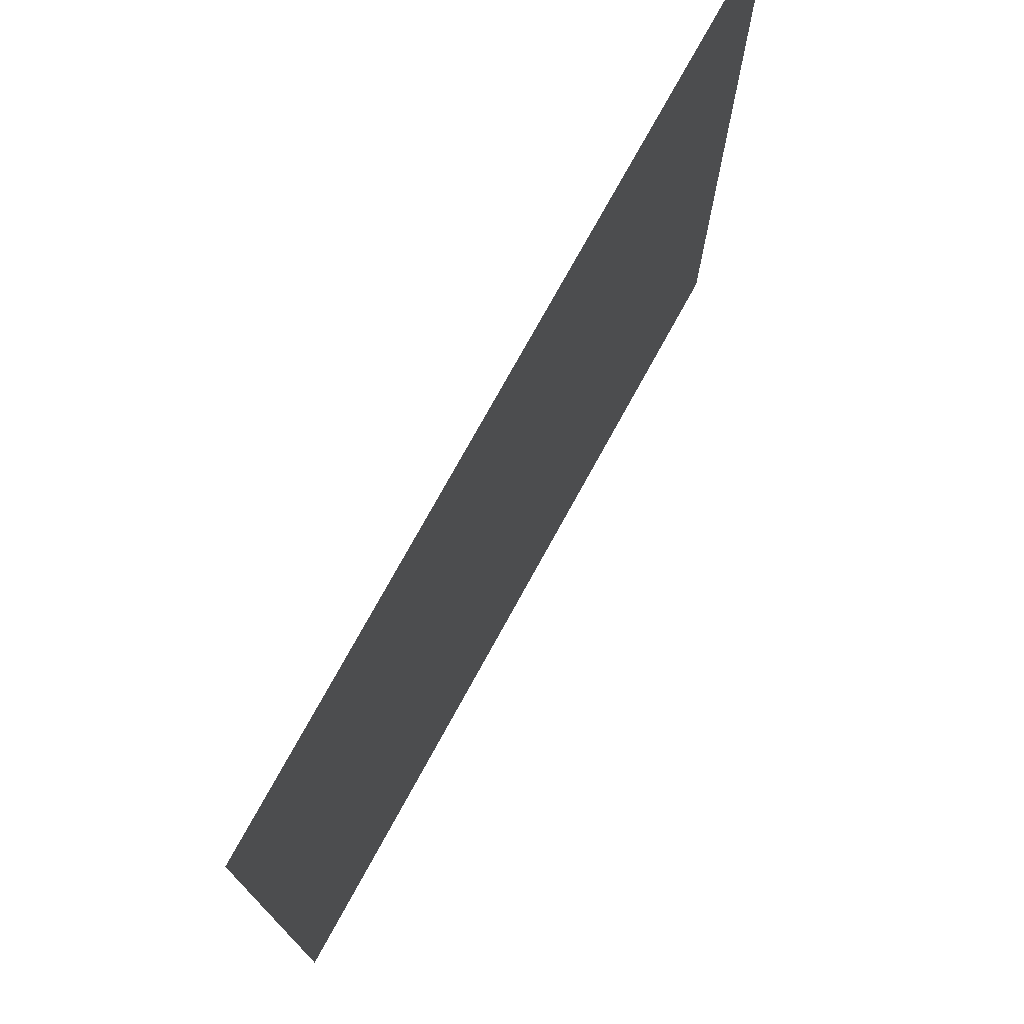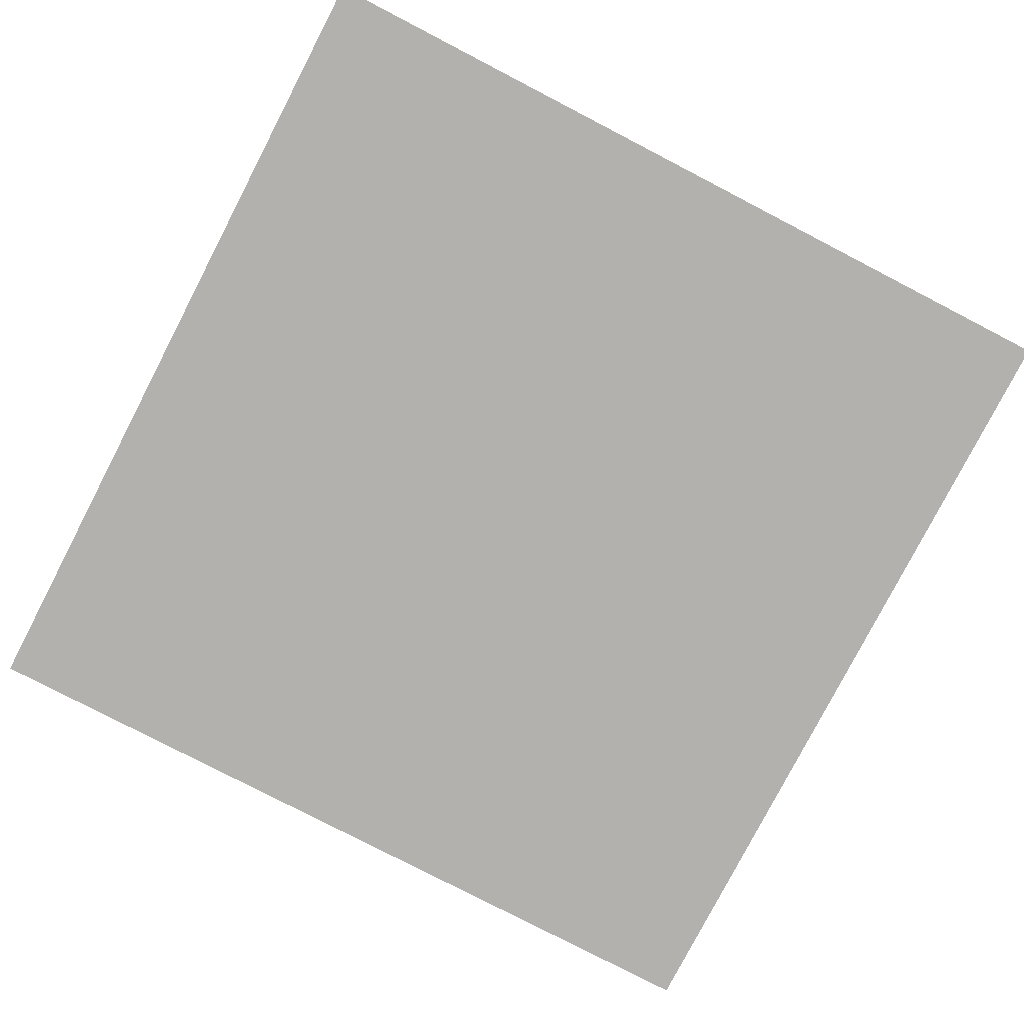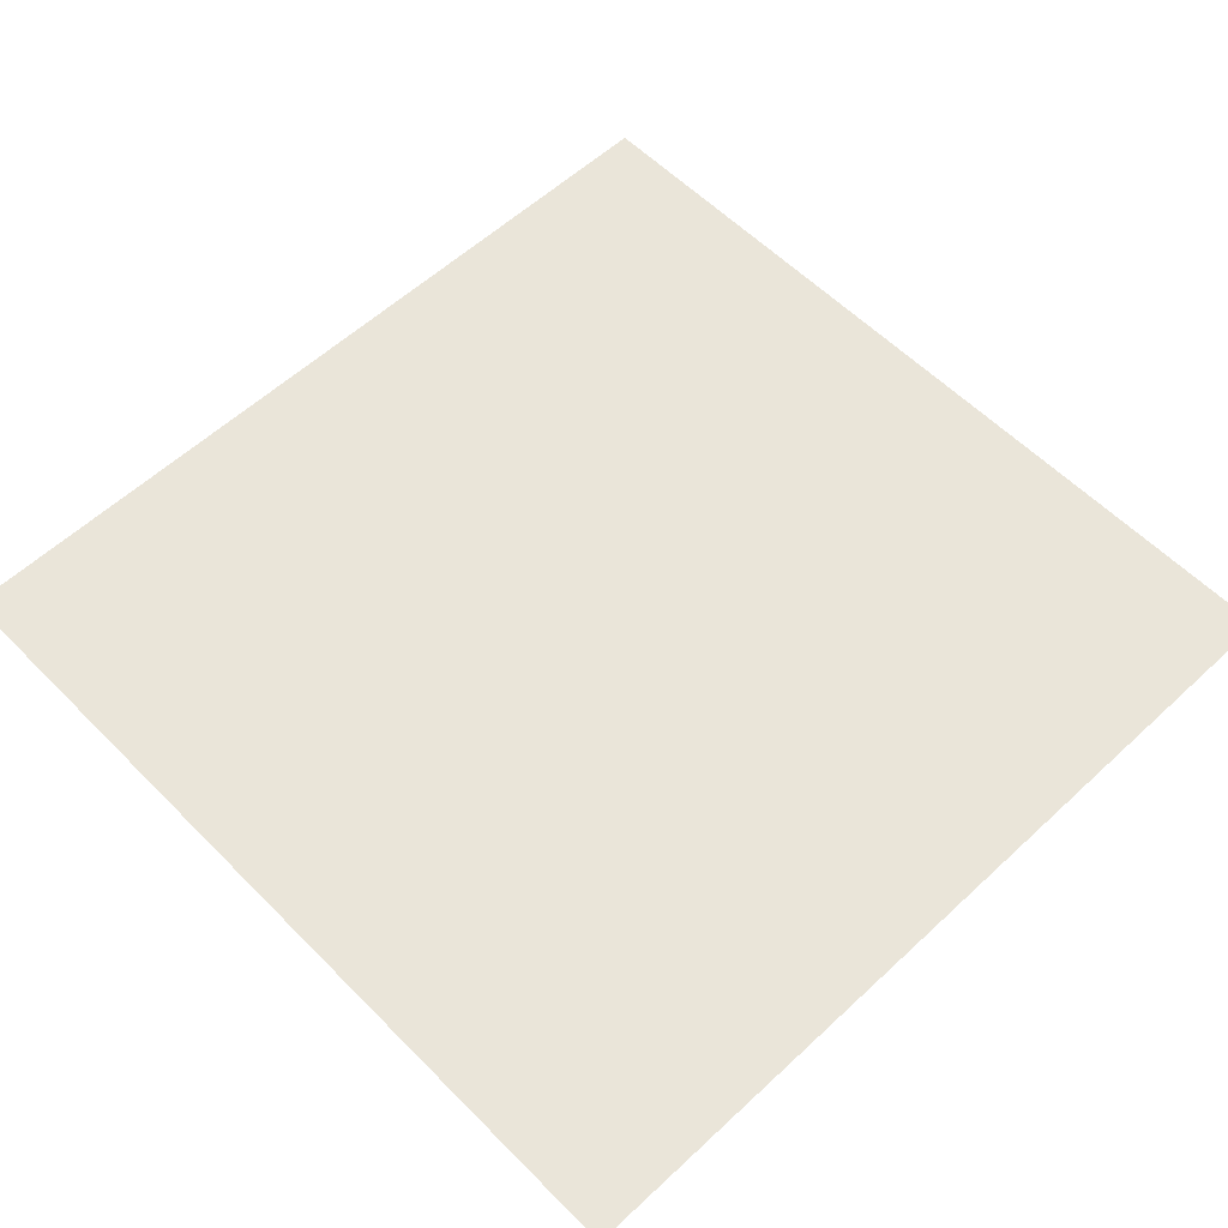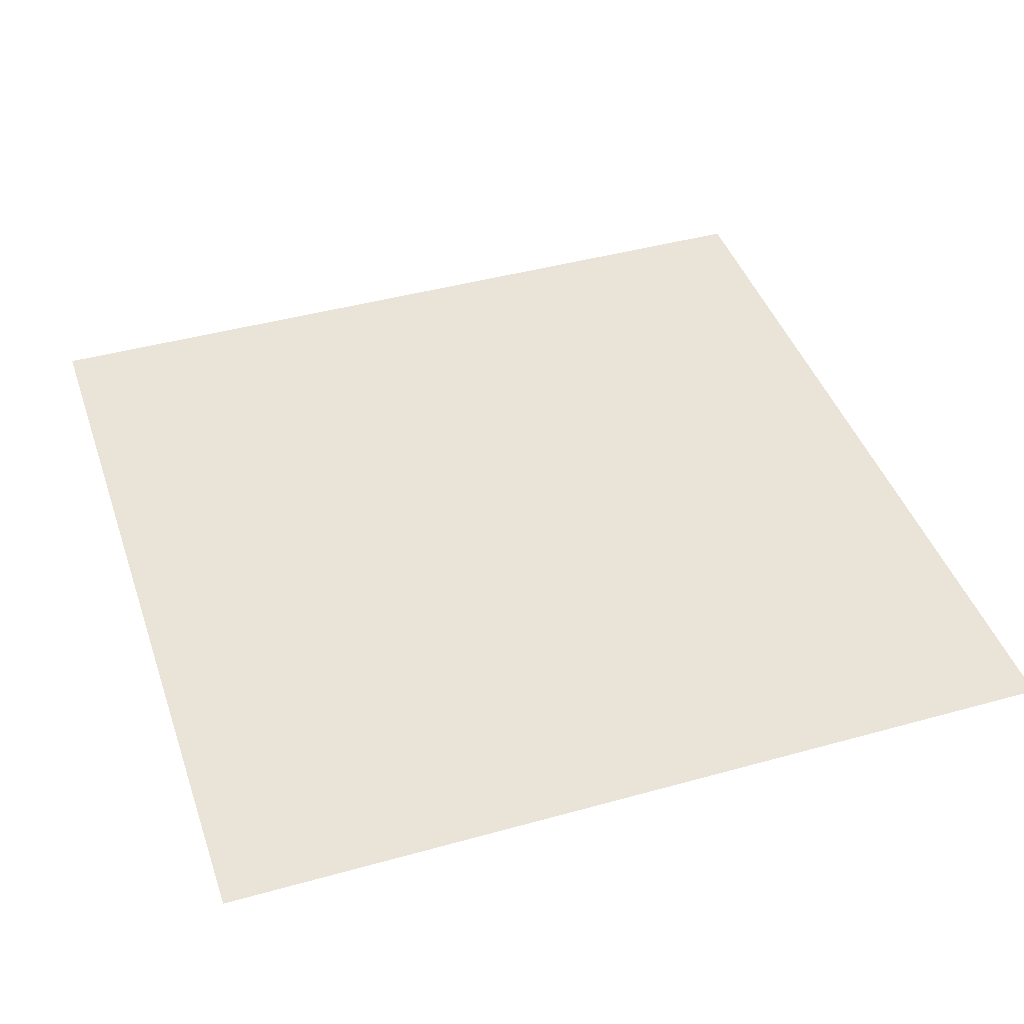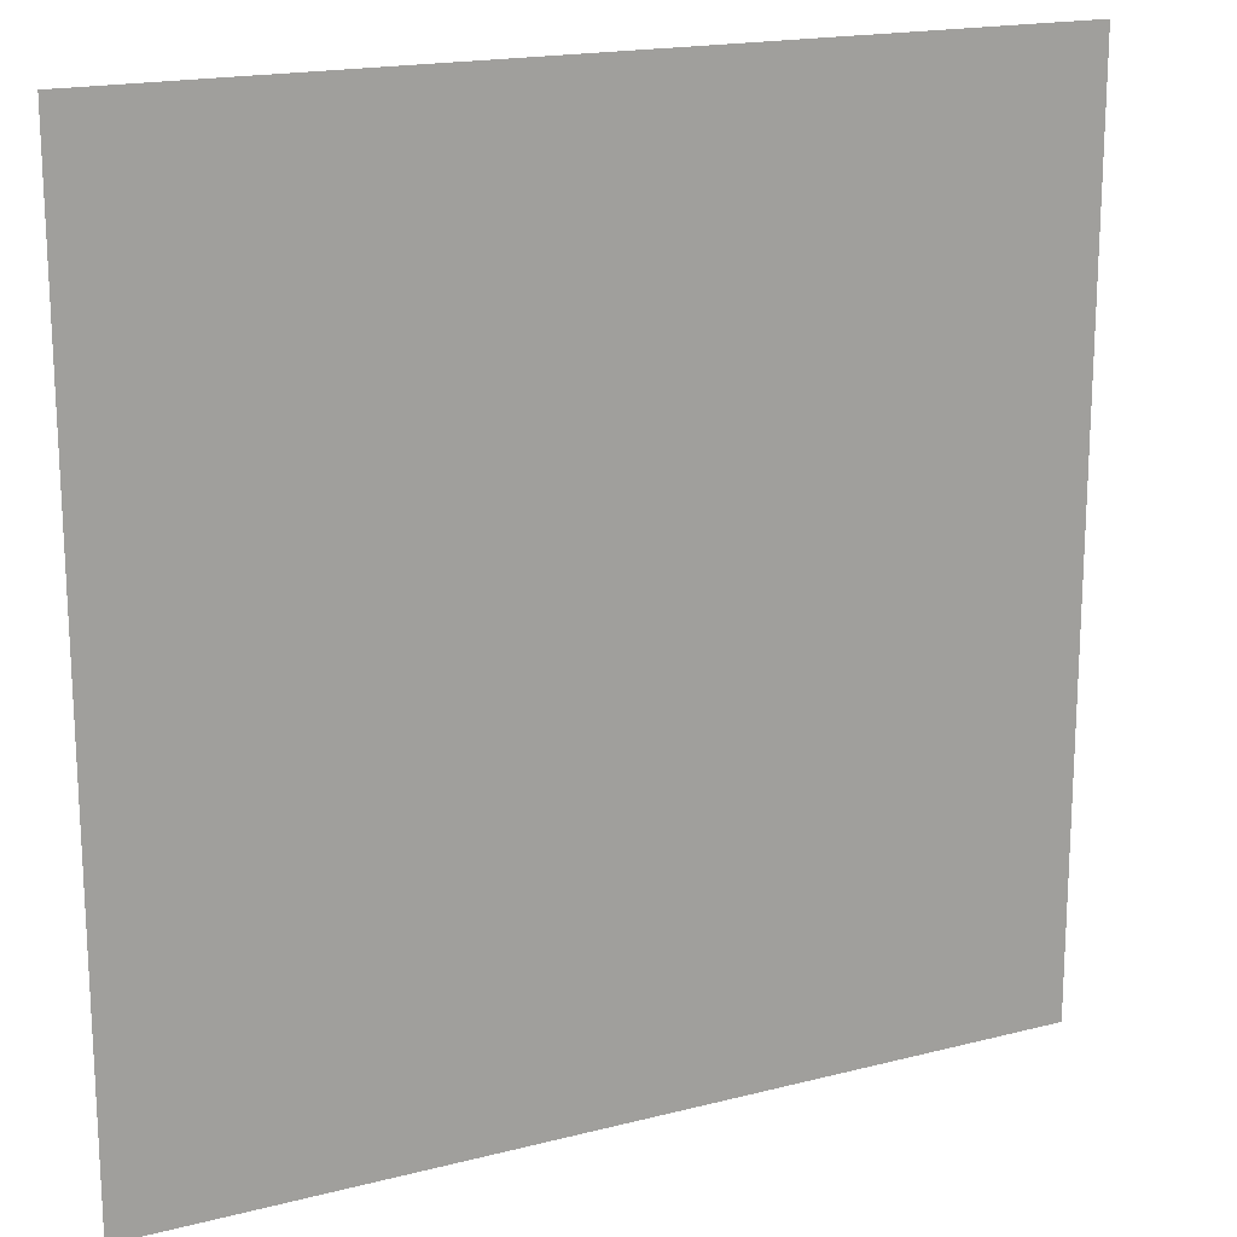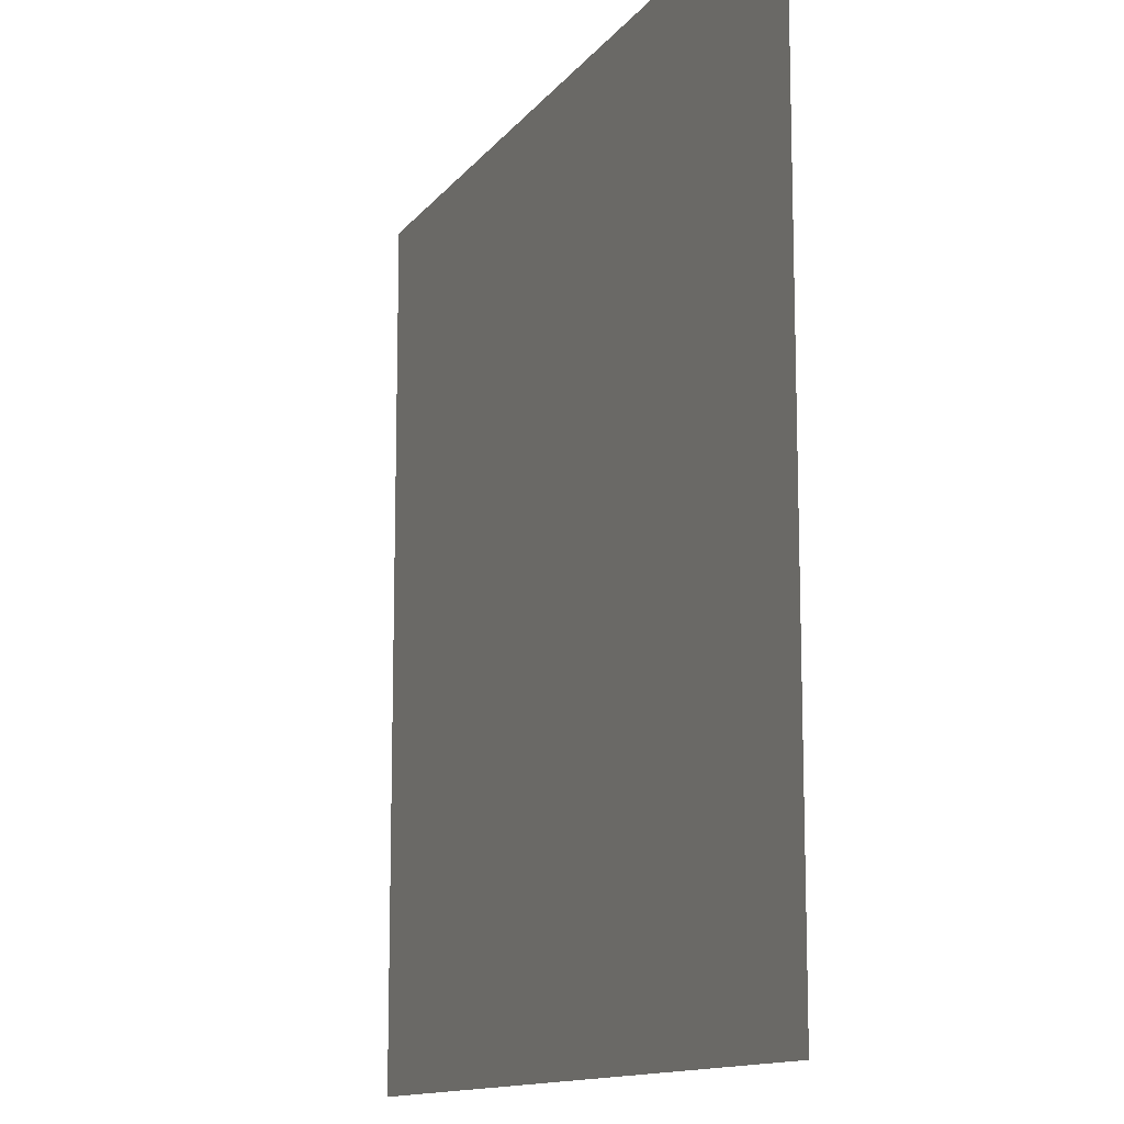
<metadata>
{"format":"obj","ext":"obj","renderer":"f3d","projection":"perspective","resolution":1024,"background":"white","views":[{"elev":75.4,"azim":118.8,"up":"+Y"},{"elev":-79.3,"azim":152.6,"up":"+Z"},{"elev":57.8,"azim":-43.9,"up":"+Z"},{"elev":43.0,"azim":161.7,"up":"+Z"},{"elev":17.9,"azim":-26.7,"up":"+Y"},{"elev":-12.6,"azim":67.4,"up":"+Y"}]}
</metadata>
<code>
o LightSwitchDialD_27_LightSwitchDialD_27_4_GeomSubset_2
v 0.0005 0.004881 0
v -0.0005 0.004881 0
v 0.0005 0.005881 0
v -0.0005 0.005881 0
v 0.0005 0.004881 0
v -0.0005 0.004881 0
v 0.0005 0.005881 0
v -0.0005 0.005881 0
v 0.0005 0.004881 0
v -0.0005 0.004881 0
v 0.0005 0.005881 0
v -0.0005 0.005881 0
v -0.03299 0.01278 0.02114
v -0.06627 0.01278 0.02114
v -0.03299 0.008679 -0.002143
v -0.06627 0.008679 -0.002143
v -0.03299 0.004665 -0.0249
v -0.06627 0.004665 -0.0249
v -0.03299 0.01439 0.03024
v -0.06627 0.01439 0.03024
v -0.03299 0.003086 -0.03386
v -0.06627 0.003086 -0.03386
v -0.03299 0.01044 0.007838
v -0.03299 0.01195 0.01643
v -0.06627 0.01044 0.007838
v -0.06627 0.01195 0.01643
v -0.03299 0.005412 -0.02067
v -0.03299 0.006923 -0.0121
v -0.06627 0.005412 -0.02067
v -0.06627 0.006923 -0.0121
v -0.03299 0.01362 0.0259
v -0.06627 0.01362 0.0259
v -0.03299 0.003834 -0.02961
v -0.06627 0.003834 -0.02961
v -0.03376 -0.01145 -0.0348
v -0.03299 -0.01088 -0.03411
v -0.03376 -0.01405 -0.03114
v -0.03299 -0.01324 -0.03104
v -0.06627 -0.01088 -0.03411
v -0.0655 -0.01145 -0.0348
v -0.0655 -0.01405 -0.03114
v -0.06627 -0.01324 -0.03104
v -0.03376 0.001053 0.0361
v -0.03299 0.001355 0.03526
v -0.03299 0.01485 0.03287
v -0.03376 0.01499 0.03364
v -0.06627 0.001355 0.03526
v -0.0655 0.001053 0.0361
v -0.0655 0.01499 0.03364
v -0.06627 0.01485 0.03287
v -0.03376 0.002486 -0.03726
v -0.03299 0.002622 -0.03649
v -0.06627 0.002622 -0.03649
v -0.0655 0.002486 -0.03726
v -0.06627 -0.003526 0.02396
v -0.0655 -0.004334 0.02398
v -0.0655 -0.003909 0.02913
v -0.06627 -0.003109 0.02899
v -0.03376 -0.004334 0.02398
v -0.03299 -0.003526 0.02396
v -0.03376 -0.003909 0.02913
v -0.03299 -0.003109 0.02899
v -0.06627 -0.001912 0.03318
v -0.0655 -0.002649 0.03354
v -0.03376 -0.002649 0.03354
v -0.03299 -0.001912 0.03318
v -0.0655 -0.01374 -0.02663
v -0.06627 -0.01294 -0.02677
v -0.03376 -0.01374 -0.02663
v -0.03299 -0.01294 -0.02677
v -0.0655 -0.003867 0.01915
v -0.06627 -0.003057 0.01912
v -0.06627 -0.002911 0.01025
v -0.0655 -0.003716 0.01033
v -0.03376 -0.003716 0.01033
v -0.03299 -0.002911 0.01025
v -0.03299 -0.003057 0.01912
v -0.03376 -0.003867 0.01915
v -0.0655 -0.007228 -0.009604
v -0.06627 -0.006442 -0.009799
v -0.06627 -0.009708 -0.01806
v -0.0655 -0.01048 -0.0178
v -0.03376 -0.01048 -0.0178
v -0.03299 -0.009708 -0.01806
v -0.03299 -0.006442 -0.009799
v -0.03376 -0.007228 -0.009604
v -0.06627 -0.004263 0.000139
v -0.0655 -0.005061 0.00028
v -0.03376 -0.005061 0.00028
v -0.03299 -0.004263 0.000139
v -0.06627 -0.01162 -0.02198
v -0.0655 -0.01239 -0.02172
v -0.03376 -0.01239 -0.02172
v -0.03299 -0.01162 -0.02198
f 9 10 12 11

</code>
